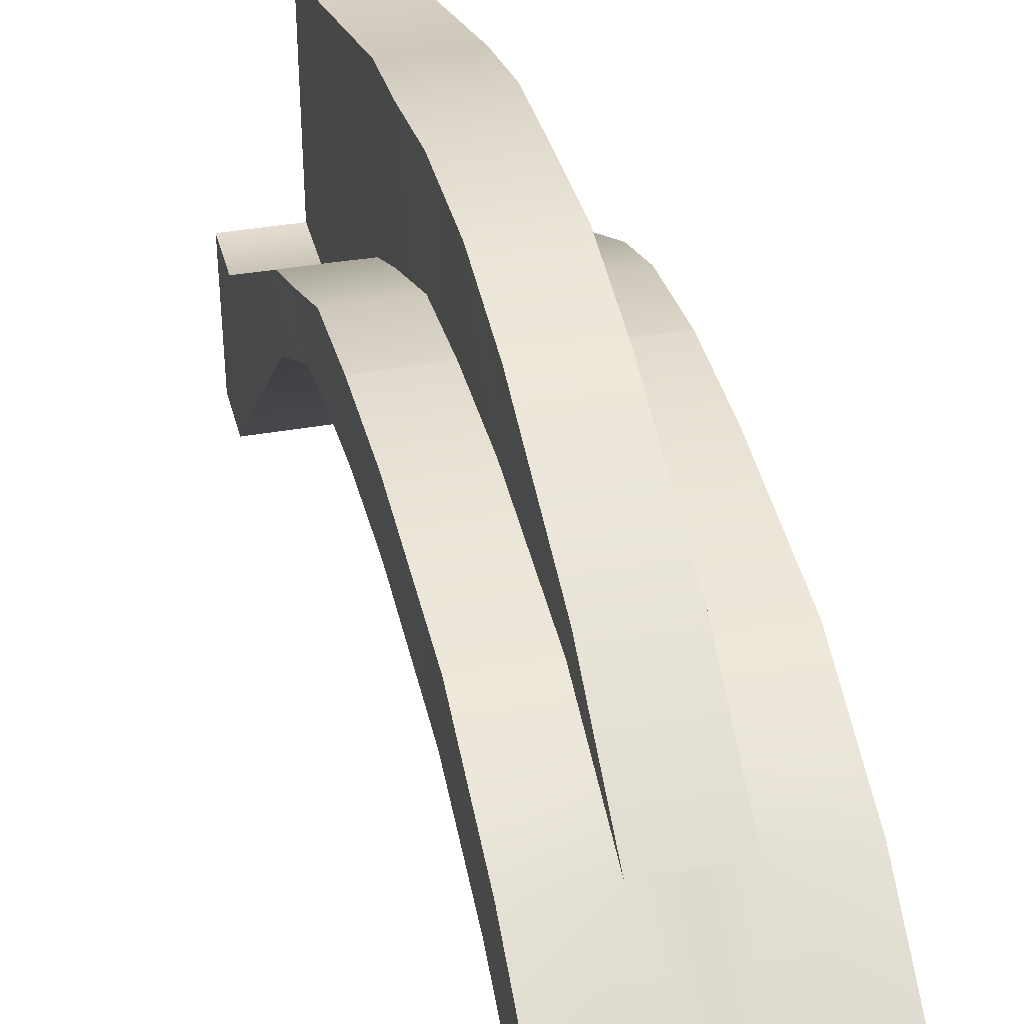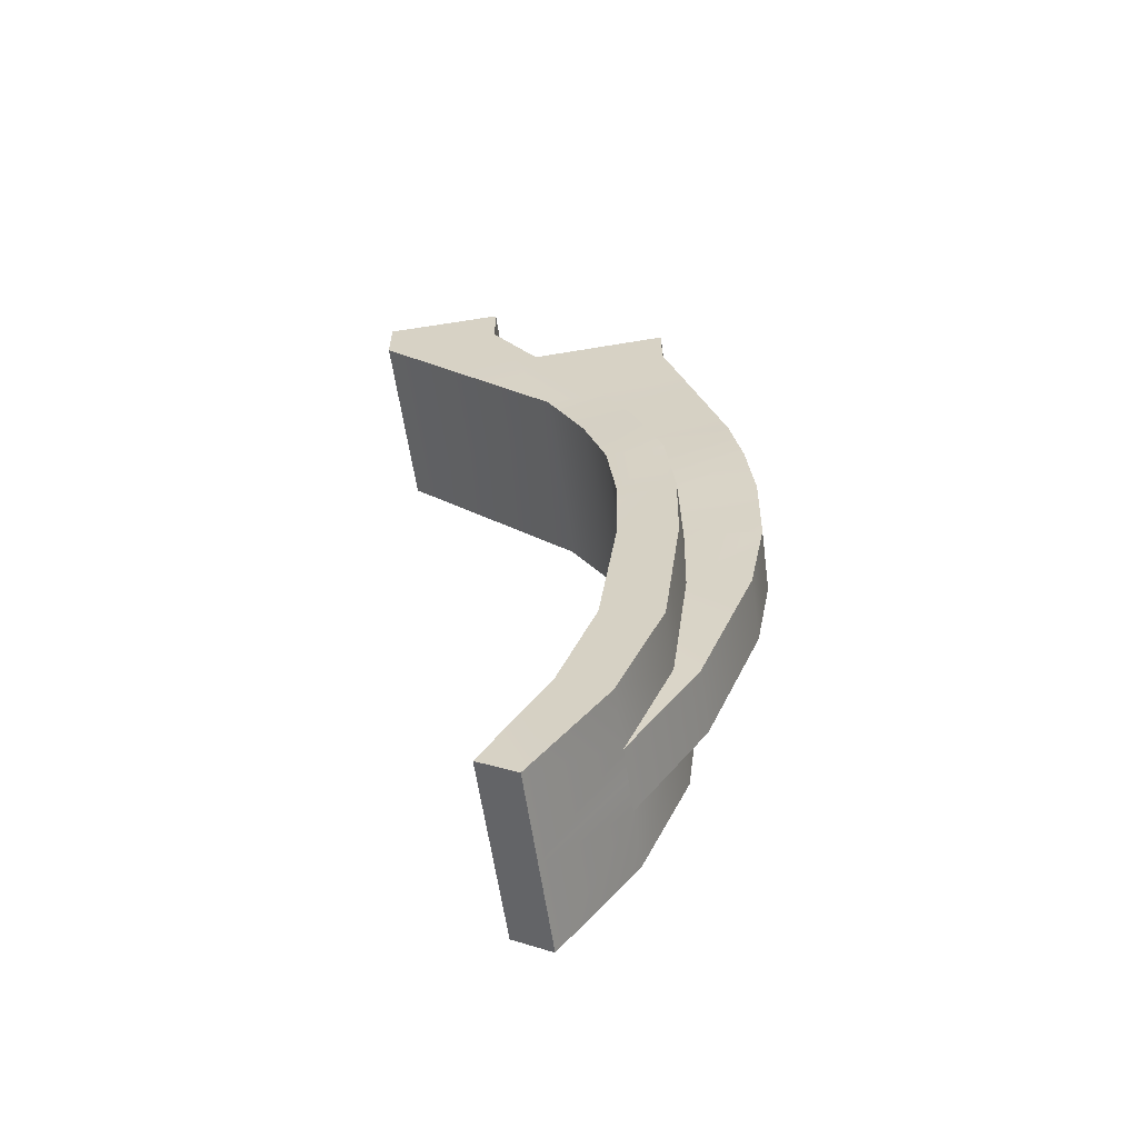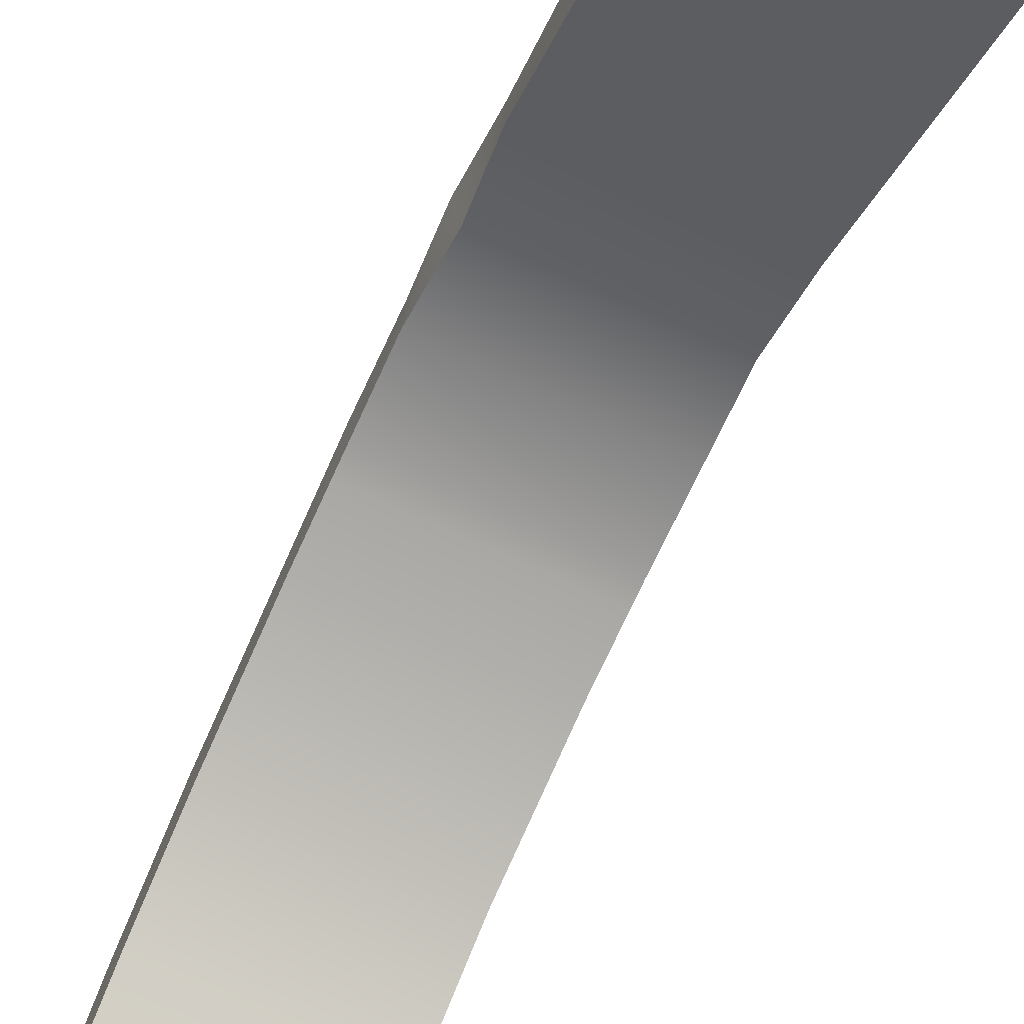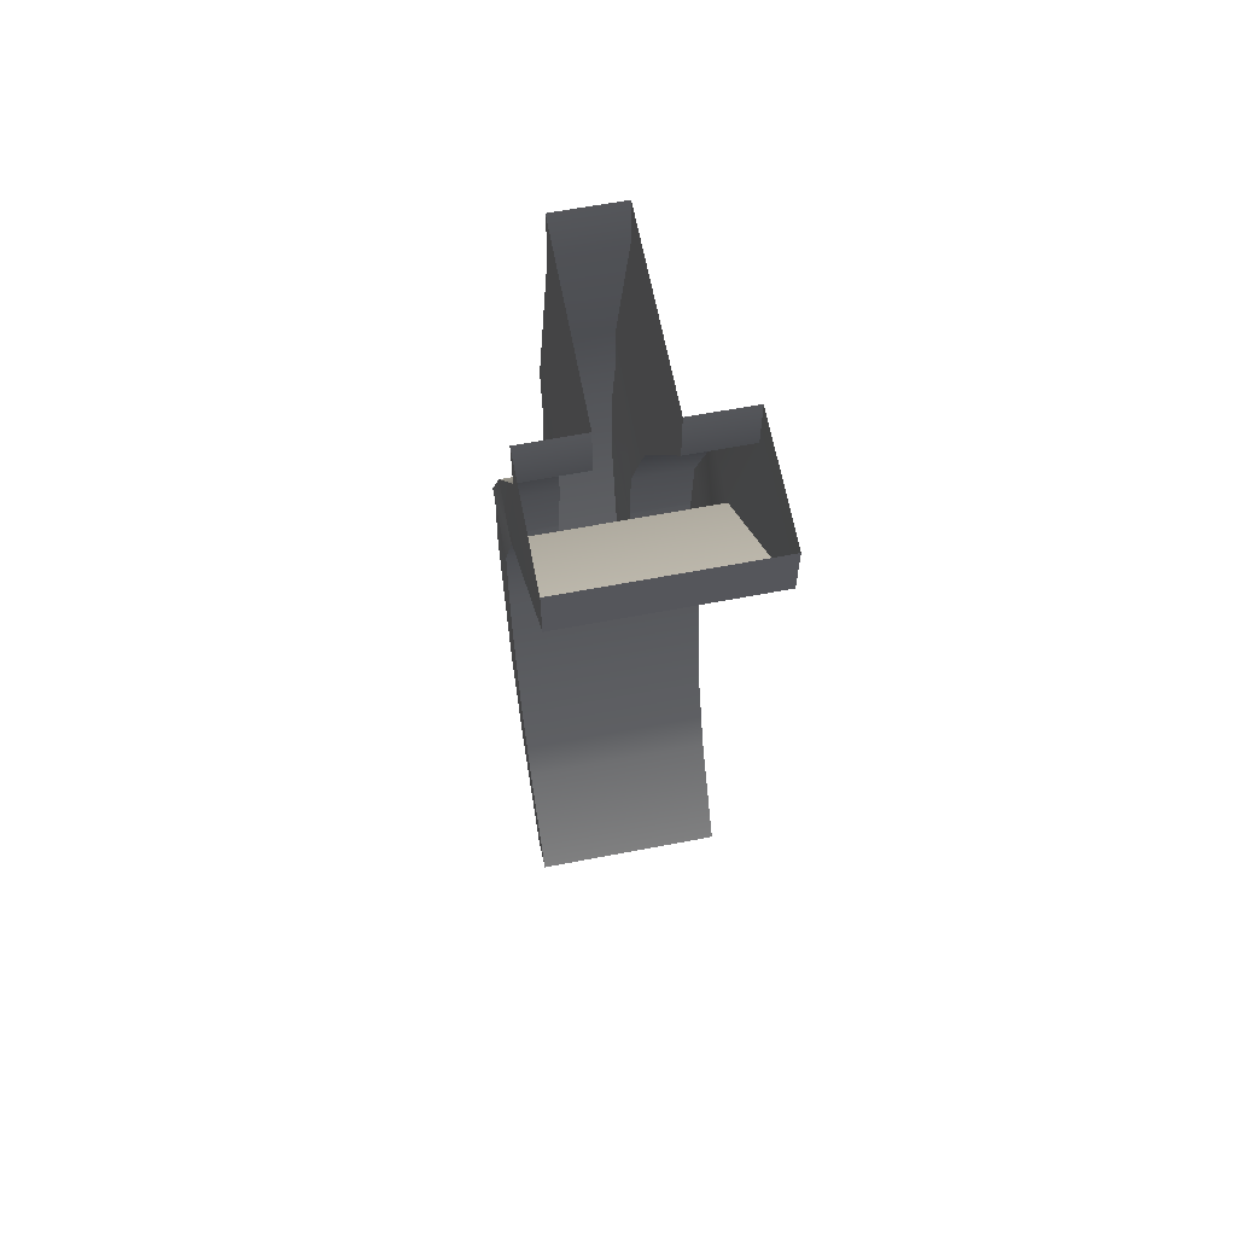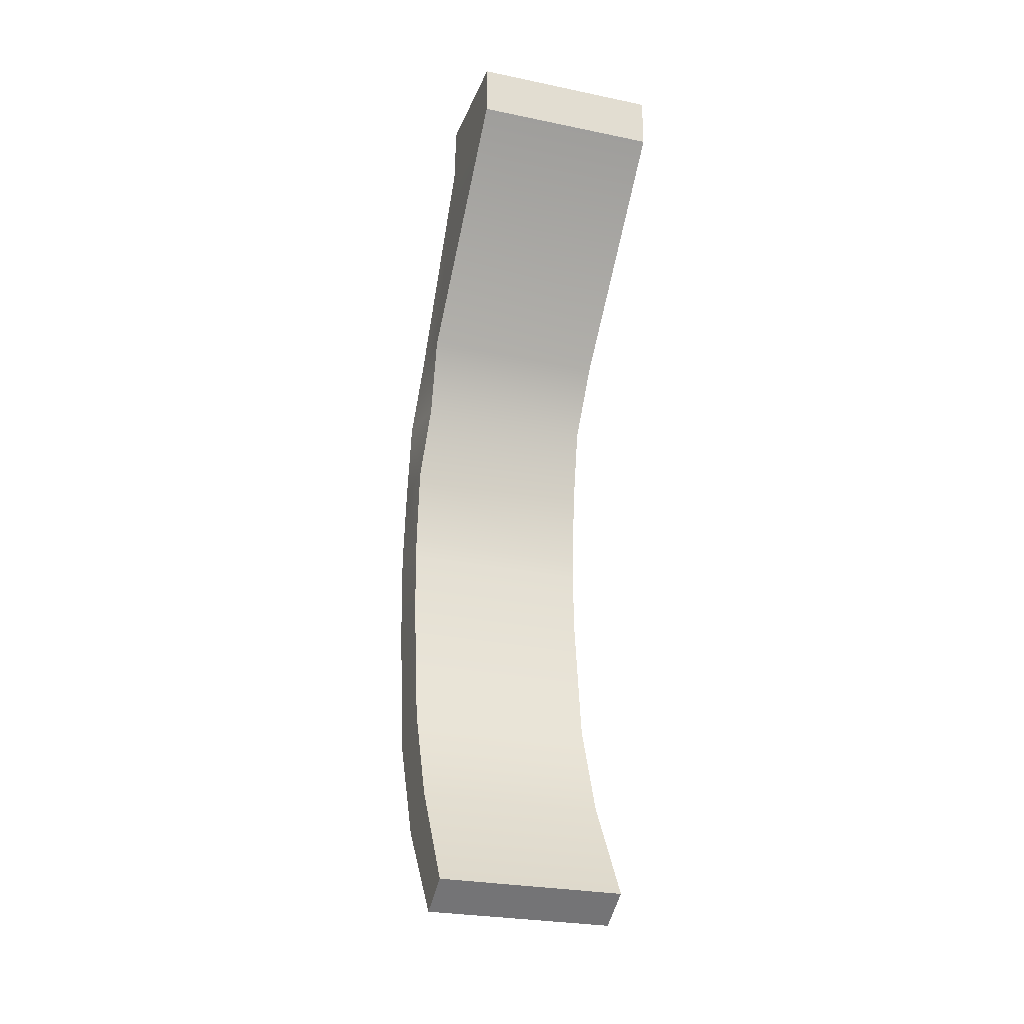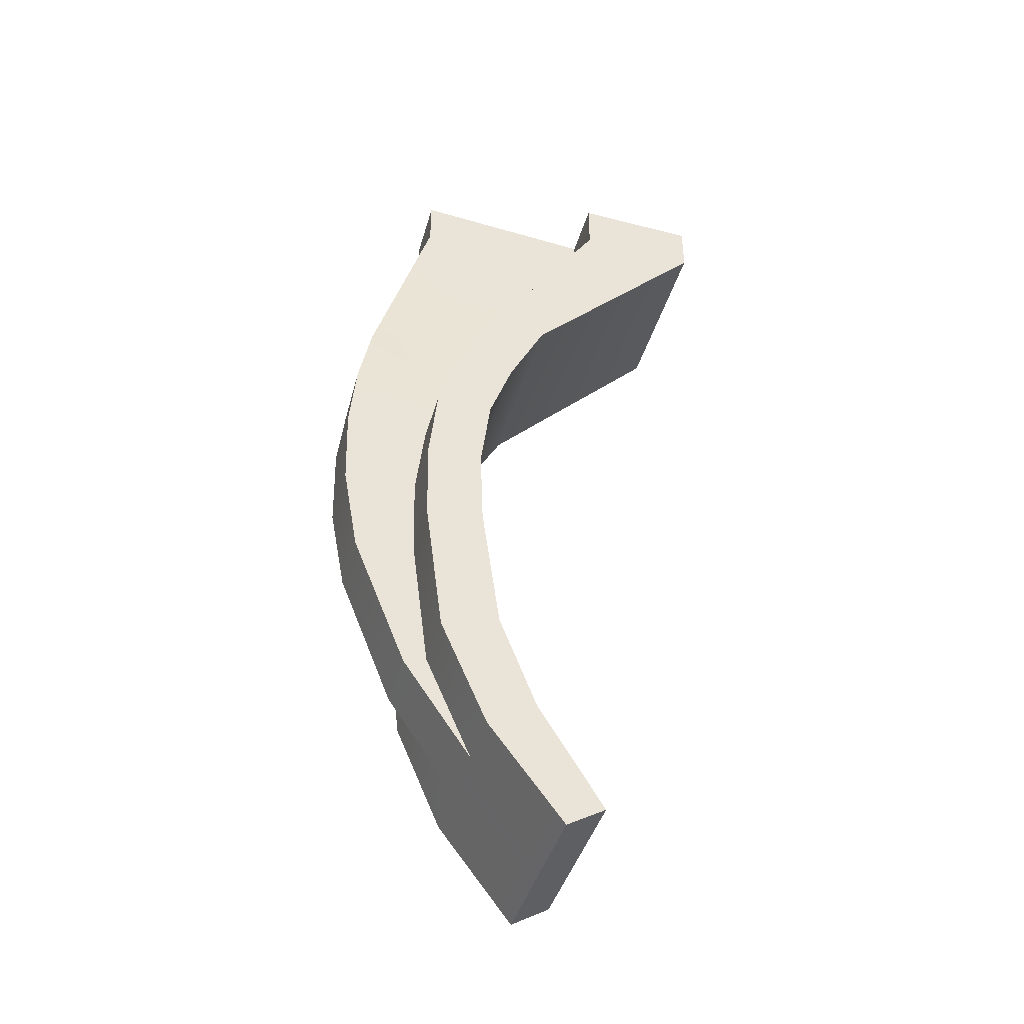
<metadata>
{"format":"obj","ext":"obj","renderer":"f3d","projection":"perspective","resolution":1024,"background":"white","views":[{"elev":35.9,"azim":166.7,"up":"+Y"},{"elev":-59.4,"azim":98.1,"up":"+Z"},{"elev":-73.2,"azim":-24.5,"up":"+Y"},{"elev":62.8,"azim":-11.0,"up":"+Z"},{"elev":-26.6,"azim":-18.0,"up":"+Z"},{"elev":-42.6,"azim":-105.7,"up":"+Z"}]}
</metadata>
<code>
g trigger
v 0.002883 -0.0002757 -0.001423
v 0.002883 0.005572 -0.00743
v -0.002911 -0.0002757 -0.001423
v -0.002911 0.005572 -0.00743
v 0.002796 0.00675 -0.009574
v -0.002771 0.00667 -0.009549
v -0.002911 0.007448 -0.01177
v 0.002883 0.007448 -0.01177
v 0.002899 0.00775 -0.01423
v -0.0029 0.007753 -0.01416
v 0.002895 0.007729 -0.01487
v -0.002903 0.007729 -0.01487
v -0.002911 0.007668 -0.01673
v 0.002883 0.007668 -0.01673
v 0.002883 0.007089 -0.02089
v -0.002911 0.007089 -0.02089
v 0.002883 0.005913 -0.02392
v -0.002911 0.005913 -0.02392
v 0.002883 0.00389 -0.02718
v -0.002911 0.00389 -0.02718
v -0.002911 0.005572 -0.00743
v -0.002911 0.003578 -0.001316
v -0.002911 -0.0002757 -0.001423
v -0.002911 0.007399 -0.00738
v -0.002771 0.00667 -0.009549
v -0.003009 0.00842 -0.009507
v -0.002911 0.007448 -0.01177
v -0.002911 0.009274 -0.0117
v -0.0029 0.007753 -0.01416
v -0.002927 0.009537 -0.01414
v -0.002925 0.009337 -0.01422
v -0.002928 0.009547 -0.01423
v -0.002903 0.007729 -0.01487
v -0.002911 0.007668 -0.01673
v -0.002911 0.009494 -0.01696
v -0.002911 0.007089 -0.02089
v -0.002911 0.008915 -0.02142
v -0.002911 0.005913 -0.02392
v -0.002911 0.007446 -0.02481
v -0.002911 0.005096 -0.02789
v -0.002911 0.00389 -0.02718
v -0.002911 0.005096 -0.02789
v -0.001044 0.007446 -0.02481
v -0.002911 0.007446 -0.02481
v -0.001044 0.008915 -0.02142
v -0.002911 0.008915 -0.02142
v -0.001044 0.009494 -0.01696
v -0.002911 0.009494 -0.01696
v 6.282e-07 0.005096 -0.02789
v 6.282e-07 0.007446 -0.02481
v 0.001015 0.007446 -0.02481
v 0.002883 0.005096 -0.02789
v 0.002912 0.007446 -0.02481
v 0.001045 0.008915 -0.02142
v 0.002912 0.008915 -0.02142
v 0.001045 0.009494 -0.01696
v 0.002912 0.009494 -0.01696
v -0.002928 0.009547 -0.01423
v -0.001069 0.009563 -0.01424
v 0.001071 0.009565 -0.01424
v 0.002929 0.009546 -0.01423
v -0.002927 0.009537 -0.01414
v -0.001068 0.009551 -0.01414
v -0.002911 0.009274 -0.0117
v -0.001044 0.009274 -0.0117
v -0.003009 0.00842 -0.009507
v -0.001144 0.008482 -0.009504
v -0.002911 0.007399 -0.00738
v -0.001044 0.007399 -0.00738
v -0.001044 0.003578 -0.001316
v -0.002911 0.003578 -0.001316
v -0.002911 0.003578 0.0003345
v -0.001044 0.003578 0.0003345
v 0.00107 0.009553 -0.01413
v 0.002928 0.009537 -0.01414
v 0.002912 0.009274 -0.0117
v 0.001045 0.009274 -0.0117
v 0.001145 0.008483 -0.009504
v 0.003009 0.008418 -0.009508
v 0.001045 0.007399 -0.00738
v 0.002912 0.007399 -0.00738
v 0.001045 0.003578 -0.001316
v 0.002912 0.003578 -0.001316
v 0.001045 0.003578 0.0003345
v 0.002912 0.003578 0.0003345
v 0.001015 0.009455 -0.000856
v -0.001044 0.009455 -0.000856
v 0.001015 0.0114 -0.007271
v -0.001044 0.0114 -0.007271
v 0.001086 0.01178 -0.009427
v -0.001098 0.01181 -0.009369
v -0.001044 0.01201 -0.01161
v 0.001015 0.01201 -0.01161
v 0.001006 0.01198 -0.01316
v -0.001072 0.01197 -0.01316
v 0.0009989 0.01195 -0.01443
v -0.001044 0.009455 0.000795
v 0.001015 0.009455 0.000795
v -0.001095 0.01194 -0.01436
v 0.001015 0.01141 -0.01719
v -0.001044 0.01141 -0.01719
v 0.001015 0.009636 -0.02163
v -0.001044 0.009636 -0.02163
v 6.282e-07 0.007446 -0.02481
v 0.001015 0.007446 -0.02481
v -0.001044 0.007446 -0.02481
v 0.002883 0.00389 -0.02718
v 0.002883 0.005096 -0.02789
v 6.282e-07 0.005096 -0.02789
v -0.002911 0.00389 -0.02718
v -0.002911 0.005096 -0.02789
v -0.001044 0.007446 -0.02481
v -0.001044 0.009636 -0.02163
v -0.001044 0.008915 -0.02142
v -0.001044 0.009494 -0.01696
v -0.001044 0.01141 -0.01719
v -0.001095 0.01194 -0.01436
v -0.001069 0.009563 -0.01424
v -0.001068 0.009551 -0.01414
v -0.001072 0.01197 -0.01316
v -0.001044 0.009274 -0.0117
v -0.001044 0.01201 -0.01161
v -0.001098 0.01181 -0.009369
v -0.001144 0.008482 -0.009504
v -0.001044 0.0114 -0.007271
v -0.001044 0.007399 -0.00738
v -0.001044 0.009455 -0.000856
v -0.001044 0.003578 -0.001316
v -0.001044 0.003578 0.0003345
v -0.001044 0.009455 0.000795
v 0.002912 0.007399 -0.00738
v 0.002883 0.005572 -0.00743
v 0.002912 0.003578 -0.001316
v 0.002883 -0.0002757 -0.001423
v 0.002796 0.00675 -0.009574
v 0.003009 0.008418 -0.009508
v 0.002883 0.007448 -0.01177
v 0.002912 0.009274 -0.0117
v 0.002899 0.00775 -0.01423
v 0.002925 0.009317 -0.01423
v 0.002928 0.009537 -0.01414
v 0.002929 0.009546 -0.01423
v 0.002895 0.007729 -0.01487
v 0.002883 0.007668 -0.01673
v 0.002912 0.009494 -0.01696
v 0.002883 0.007089 -0.02089
v 0.002912 0.008915 -0.02142
v 0.002883 0.005913 -0.02392
v 0.002912 0.007446 -0.02481
v 0.002883 0.005096 -0.02789
v 0.002883 0.00389 -0.02718
v 0.001015 0.007446 -0.02481
v 0.001045 0.008915 -0.02142
v 0.001015 0.009636 -0.02163
v 0.001045 0.009494 -0.01696
v 0.001015 0.01141 -0.01719
v 0.0009989 0.01195 -0.01443
v 0.001071 0.009565 -0.01424
v 0.00107 0.009553 -0.01413
v 0.001006 0.01198 -0.01316
v 0.001045 0.009274 -0.0117
v 0.001015 0.01201 -0.01161
v 0.001086 0.01178 -0.009427
v 0.001145 0.008483 -0.009504
v 0.001015 0.0114 -0.007271
v 0.001045 0.007399 -0.00738
v 0.001015 0.009455 -0.000856
v 0.001045 0.003578 -0.001316
v 0.001015 0.009455 0.000795
v 0.001045 0.003578 0.0003345
v 0.002883 -0.0002757 0.000228
v -0.002911 -0.0002757 -0.001423
v -0.002911 -0.0002757 0.000228
v 0.002883 -0.0002757 -0.001423
v -0.002911 -0.0002757 0.000228
v -0.002911 0.003578 0.0003345
v 0.002912 0.003578 0.0003345
v 0.002883 -0.0002757 0.000228
g trigger_0
f 3 2 1
f 4 2 3
f 2 4 5
f 6 5 4
f 6 7 5
f 8 5 7
f 8 7 9
f 10 9 7
f 10 11 9
f 12 11 10
f 13 11 12
f 14 11 13
f 15 14 13
f 13 16 15
f 17 15 16
f 16 18 17
f 18 19 17
f 19 18 20
f 23 22 21
f 22 24 21
f 21 24 25
f 26 25 24
f 25 26 27
f 28 27 26
f 27 28 29
f 28 30 29
f 30 31 29
f 32 31 30
f 29 31 33
f 33 31 34
f 31 32 34
f 32 35 34
f 36 34 35
f 35 37 36
f 38 36 37
f 37 39 38
f 40 38 39
f 38 40 41
f 44 43 42
f 45 43 44
f 44 46 45
f 47 45 46
f 46 48 47
f 42 43 49
f 49 43 50
f 49 50 51
f 51 52 49
f 51 53 52
f 53 51 54
f 53 54 55
f 55 54 56
f 55 56 57
f 48 58 47
f 59 47 58
f 56 60 57
f 61 57 60
f 58 62 59
f 59 62 63
f 63 62 64
f 65 63 64
f 64 66 65
f 67 65 66
f 66 68 67
f 69 67 68
f 70 69 68
f 68 71 70
f 71 72 70
f 73 70 72
f 60 74 61
f 61 74 75
f 75 74 76
f 76 74 77
f 77 78 76
f 79 76 78
f 78 80 79
f 81 79 80
f 81 80 82
f 81 82 83
f 82 84 83
f 85 83 84
f 88 87 86
f 88 89 87
f 88 90 89
f 91 89 90
f 91 90 92
f 93 92 90
f 93 94 92
f 94 95 92
f 96 95 94
f 87 97 86
f 98 86 97
f 99 95 96
f 96 100 99
f 101 99 100
f 102 101 100
f 102 103 101
f 103 102 104
f 104 102 105
f 106 103 104
f 109 108 107
f 110 109 107
f 111 109 110
f 114 113 112
f 114 115 113
f 113 115 116
f 116 115 117
f 118 117 115
f 118 119 117
f 117 119 120
f 120 119 121
f 122 120 121
f 122 121 123
f 124 123 121
f 123 124 125
f 126 125 124
f 127 125 126
f 127 126 128
f 128 129 127
f 130 127 129
f 133 132 131
f 132 133 134
f 132 135 131
f 136 131 135
f 135 137 136
f 138 136 137
f 137 139 138
f 139 140 138
f 140 141 138
f 142 141 140
f 139 143 140
f 143 144 140
f 140 144 142
f 144 145 142
f 145 144 146
f 146 147 145
f 147 146 148
f 148 149 147
f 149 148 150
f 148 151 150
f 154 153 152
f 155 153 154
f 154 156 155
f 156 157 155
f 158 155 157
f 159 158 157
f 160 159 157
f 161 159 160
f 162 161 160
f 162 163 161
f 164 161 163
f 163 165 164
f 166 164 165
f 165 167 166
f 166 167 168
f 167 169 168
f 170 168 169
f 173 172 171
f 174 171 172
f 176 22 175
f 23 175 22
f 178 134 177
f 133 177 134

</code>
